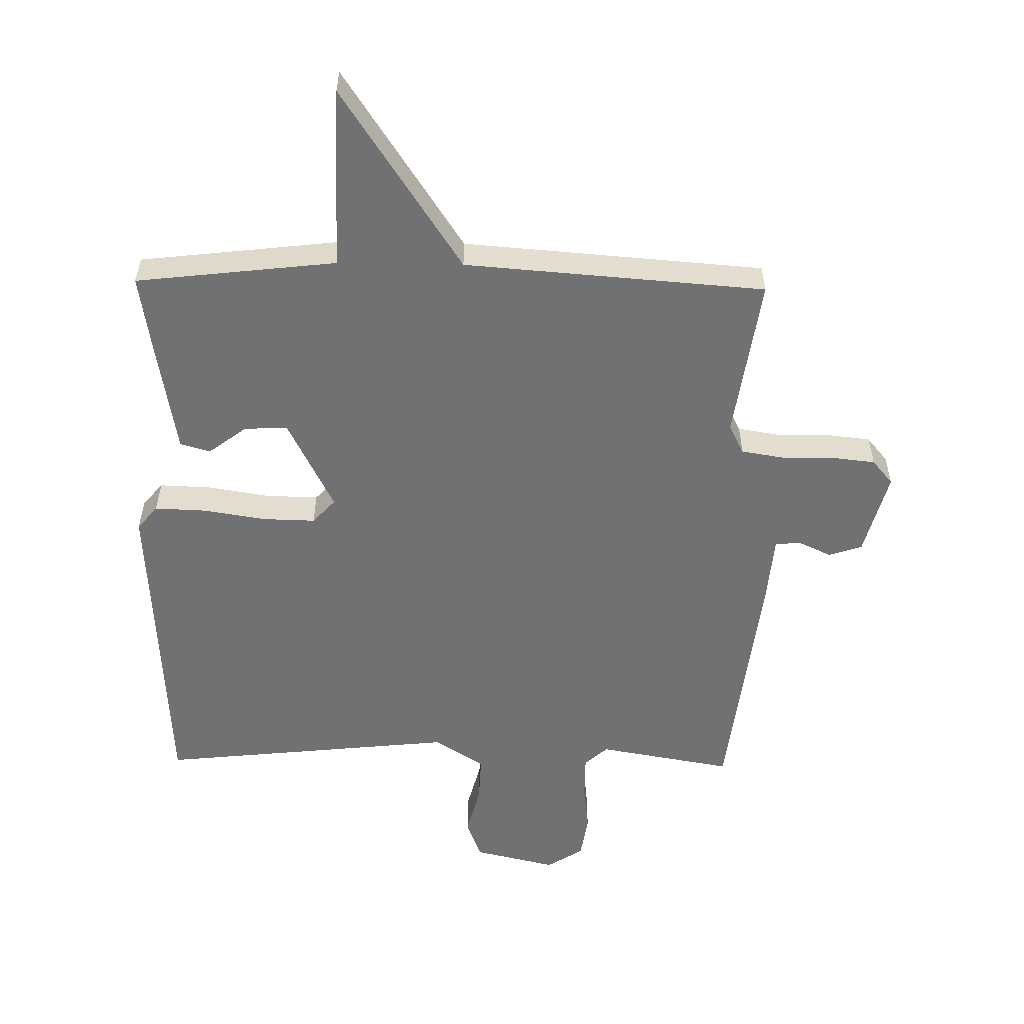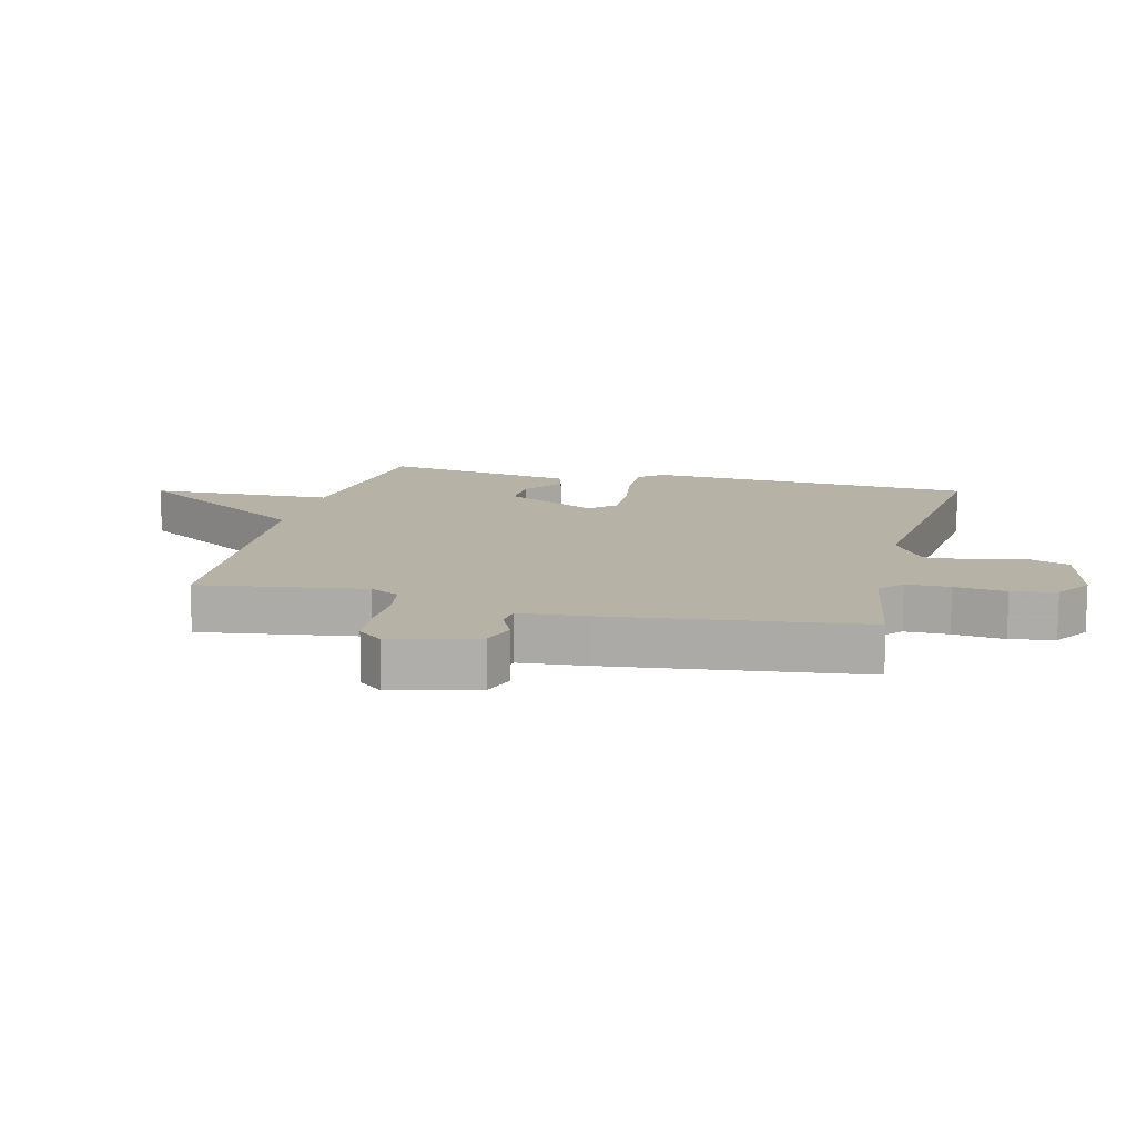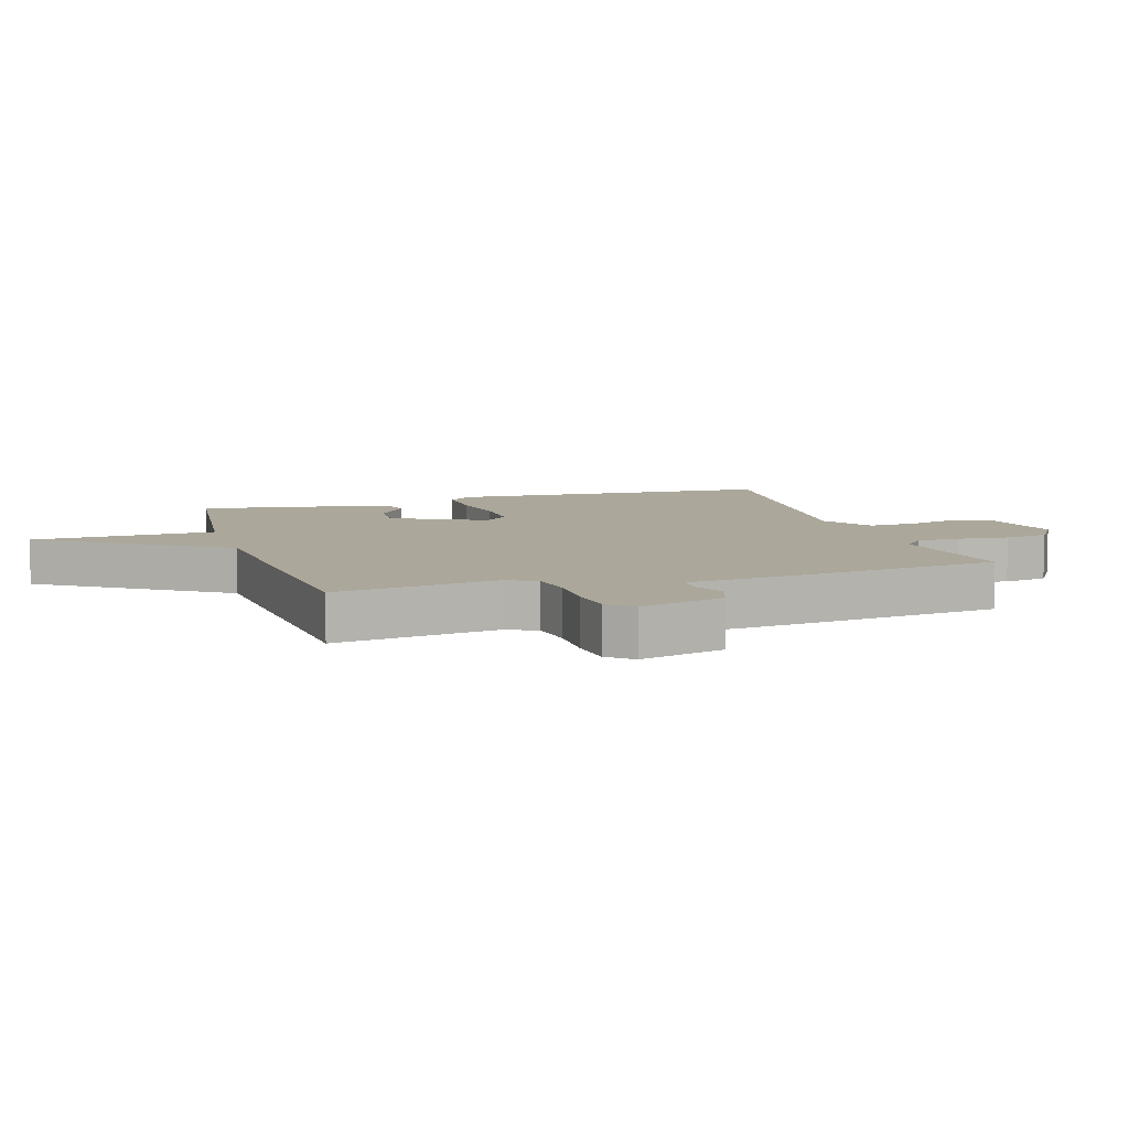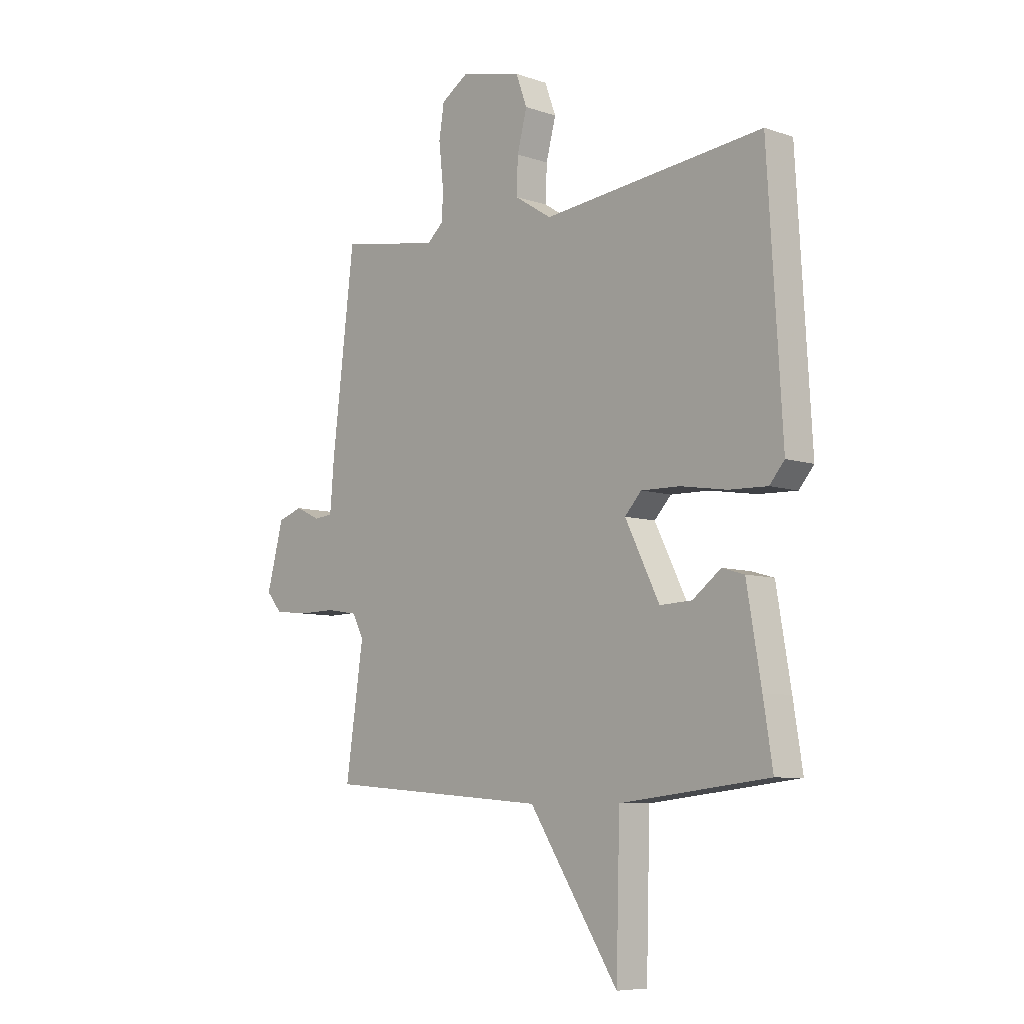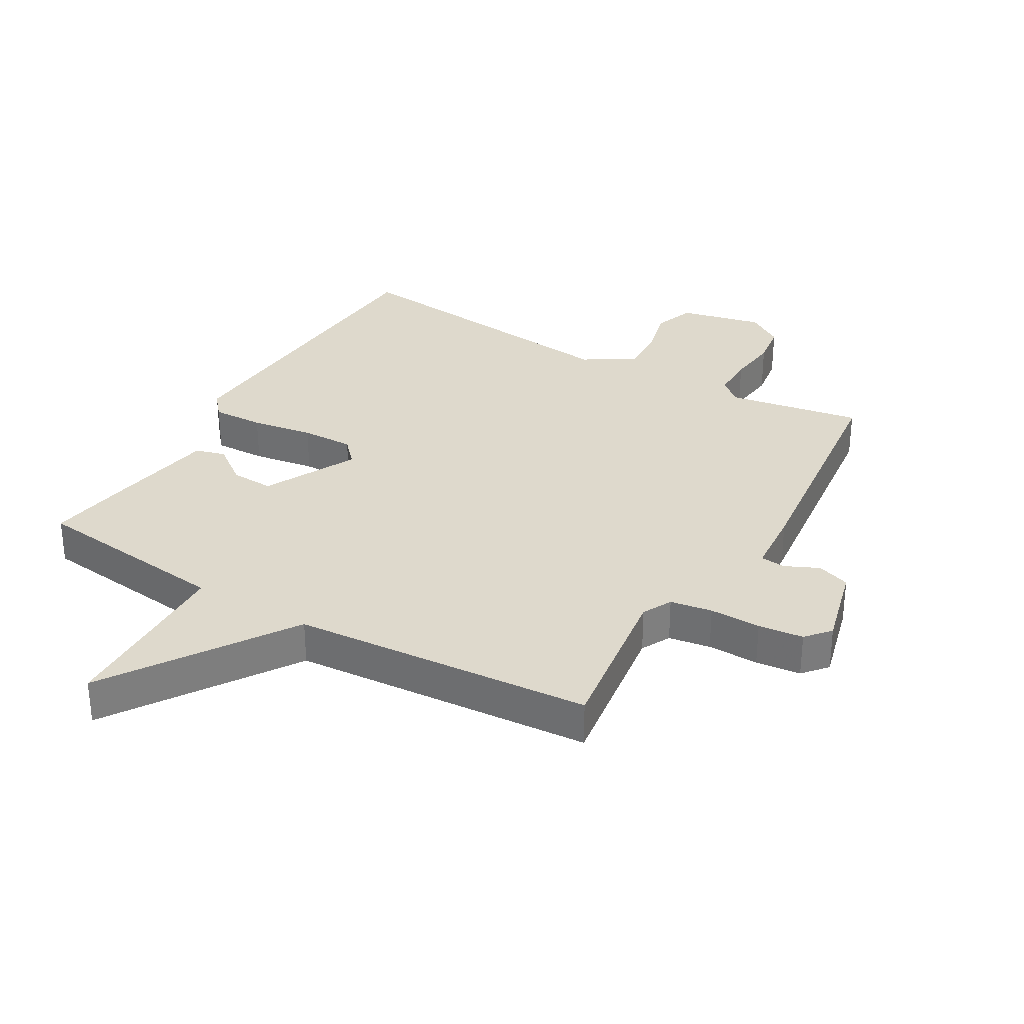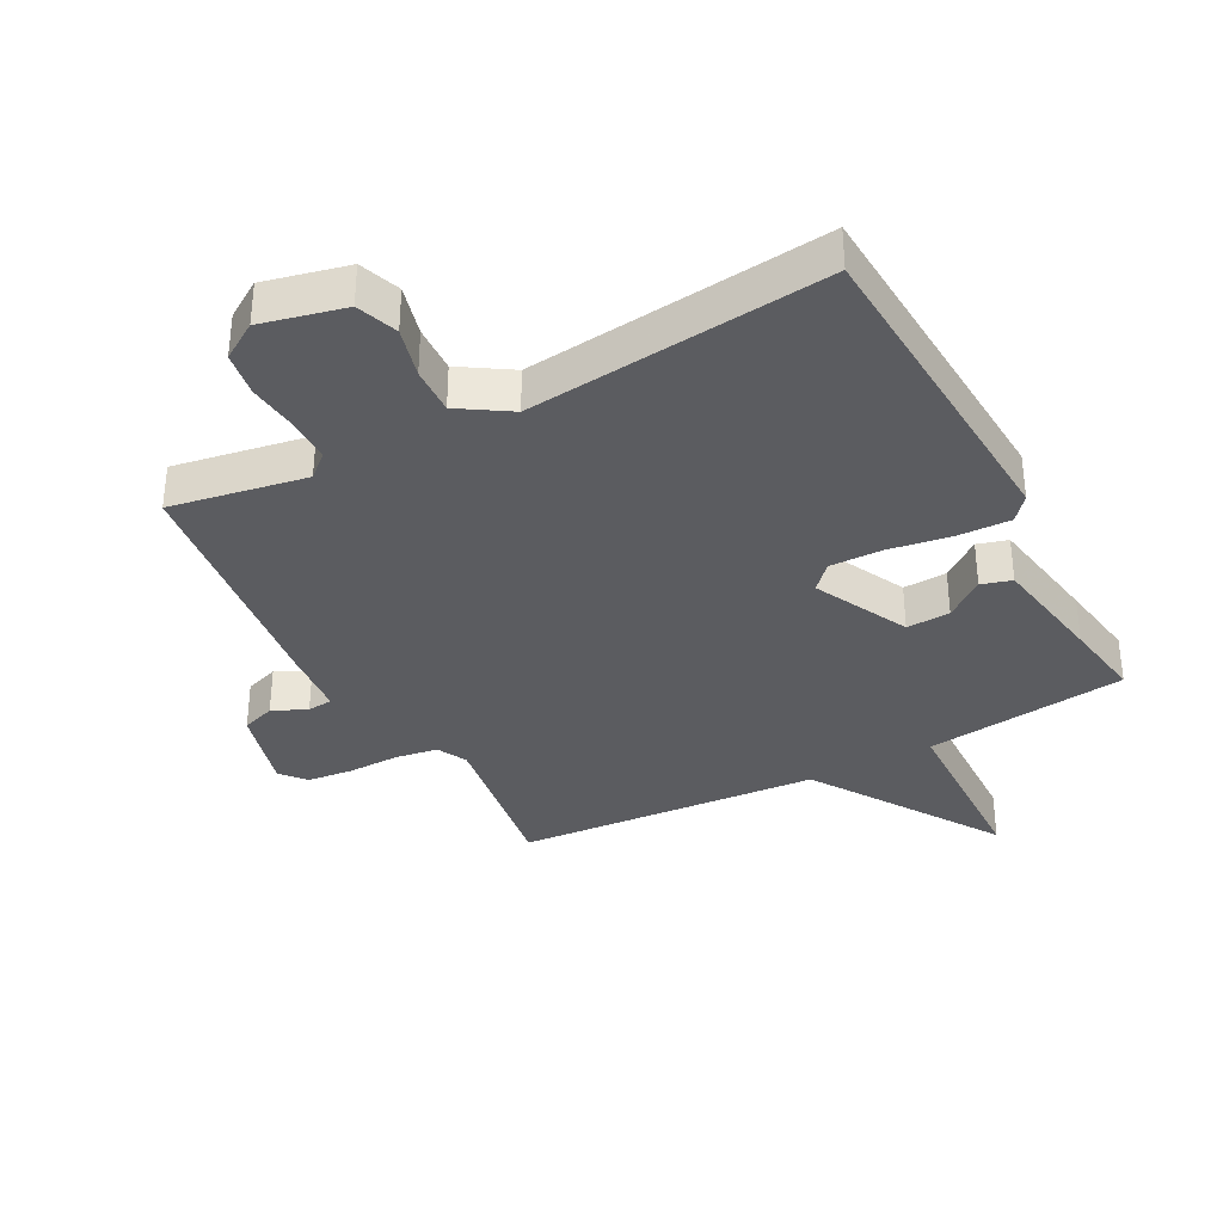
<metadata>
{"format":"obj","ext":"obj","renderer":"f3d","projection":"perspective","resolution":1024,"background":"white","views":[{"elev":-55.2,"azim":179.1,"up":"+Y"},{"elev":12.4,"azim":-76.0,"up":"+Y"},{"elev":8.1,"azim":-107.2,"up":"+Y"},{"elev":-7.6,"azim":46.5,"up":"+Z"},{"elev":32.0,"azim":-149.6,"up":"+Y"},{"elev":-35.3,"azim":28.0,"up":"+Y"}]}
</metadata>
<code>
v 0.5 0.07 0.5
v 0.531 0.07 -0.023
v 0.499 0.07 -0.061
v 0.416 0.07 -0.058
v 0.317 0.07 -0.042
v 0.233 0.07 -0.04
v 0.197 0.07 -0.079
v 0.271 0.07 -0.227
v 0.34 0.07 -0.224
v 0.401 0.07 -0.178
v 0.449 0.07 -0.192
v 0.48 0.07 -0.374
v 0.5 0.07 -0.5
v 0.18 0.07 -0.537
v 0.172 0.07 -0.83
v -0.02 0.07 -0.537
v -0.5 0.07 -0.5
v -0.462 0.07 -0.239
v -0.486 0.07 -0.192
v -0.553 0.07 -0.181
v -0.635 0.07 -0.182
v -0.707 0.07 -0.174
v -0.74 0.07 -0.135
v -0.704 0.07 0
v -0.651 0.07 0.018
v -0.597 0.07 -0.007
v -0.557 0.07 -0.003
v -0.548 0.07 0.103
v -0.5 0.07 0.5
v -0.285 0.07 0.462
v -0.248 0.07 0.495
v -0.248 0.07 0.564
v -0.257 0.07 0.645
v -0.246 0.07 0.715
v -0.188 0.07 0.752
v -0.056 0.07 0.721
v -0.032 0.07 0.656
v -0.053 0.07 0.576
v -0.056 0.07 0.501
v 0.024 0.07 0.45
v 0.5 0 0.5
v 0.531 0 -0.023
v 0.499 0 -0.061
v 0.416 0 -0.058
v 0.317 0 -0.042
v 0.233 0 -0.04
v 0.197 0 -0.079
v 0.271 0 -0.227
v 0.34 0 -0.224
v 0.401 0 -0.178
v 0.449 0 -0.192
v 0.48 0 -0.374
v 0.5 0 -0.5
v 0.18 0 -0.537
v 0.172 0 -0.83
v -0.02 0 -0.537
v -0.5 0 -0.5
v -0.462 0 -0.239
v -0.486 0 -0.192
v -0.553 0 -0.181
v -0.635 0 -0.182
v -0.707 0 -0.174
v -0.74 0 -0.135
v -0.704 0 0
v -0.651 0 0.018
v -0.597 0 -0.007
v -0.557 0 -0.003
v -0.548 0 0.103
v -0.5 0 0.5
v -0.285 0 0.462
v -0.248 0 0.495
v -0.248 0 0.564
v -0.257 0 0.645
v -0.246 0 0.715
v -0.188 0 0.752
v -0.056 0 0.721
v -0.032 0 0.656
v -0.053 0 0.576
v -0.056 0 0.501
v 0.024 0 0.45
f 36 37 38
f 35 36 38
f 34 35 38
f 33 34 38
f 32 33 38
f 31 32 38 39
f 30 31 39 40
f 27 28 29 30
f 24 25 26
f 23 24 26
f 22 23 26
f 21 22 26
f 20 21 26
f 19 20 26 27
f 27 30 40
f 19 27 40
f 18 19 40
f 14 15 16
f 13 14 16
f 12 13 16
f 11 12 16
f 10 11 16
f 9 10 16
f 8 9 16 17
f 7 8 17 18
f 3 4 5
f 2 3 5
f 1 2 5
f 40 1 5
f 40 5 6
f 6 7 18 40
f 78 77 76
f 78 76 75
f 78 75 74
f 78 74 73
f 78 73 72
f 79 78 72 71
f 80 79 71 70
f 70 69 68 67
f 66 65 64
f 66 64 63
f 66 63 62
f 66 62 61
f 66 61 60
f 67 66 60 59
f 80 70 67
f 80 67 59
f 80 59 58
f 56 55 54
f 56 54 53
f 56 53 52
f 56 52 51
f 56 51 50
f 56 50 49
f 57 56 49 48
f 58 57 48 47
f 45 44 43
f 45 43 42
f 45 42 41
f 45 41 80
f 46 45 80
f 80 58 47 46
f 1 41 42 2
f 2 42 43 3
f 3 43 44 4
f 4 44 45 5
f 5 45 46 6
f 6 46 47 7
f 7 47 48 8
f 8 48 49 9
f 9 49 50 10
f 10 50 51 11
f 11 51 52 12
f 12 52 53 13
f 13 53 54 14
f 14 54 55 15
f 15 55 56 16
f 16 56 57 17
f 17 57 58 18
f 18 58 59 19
f 19 59 60 20
f 20 60 61 21
f 21 61 62 22
f 22 62 63 23
f 23 63 64 24
f 24 64 65 25
f 25 65 66 26
f 26 66 67 27
f 27 67 68 28
f 28 68 69 29
f 29 69 70 30
f 30 70 71 31
f 31 71 72 32
f 32 72 73 33
f 33 73 74 34
f 34 74 75 35
f 35 75 76 36
f 36 76 77 37
f 37 77 78 38
f 38 78 79 39
f 39 79 80 40
f 40 80 41 1

</code>
